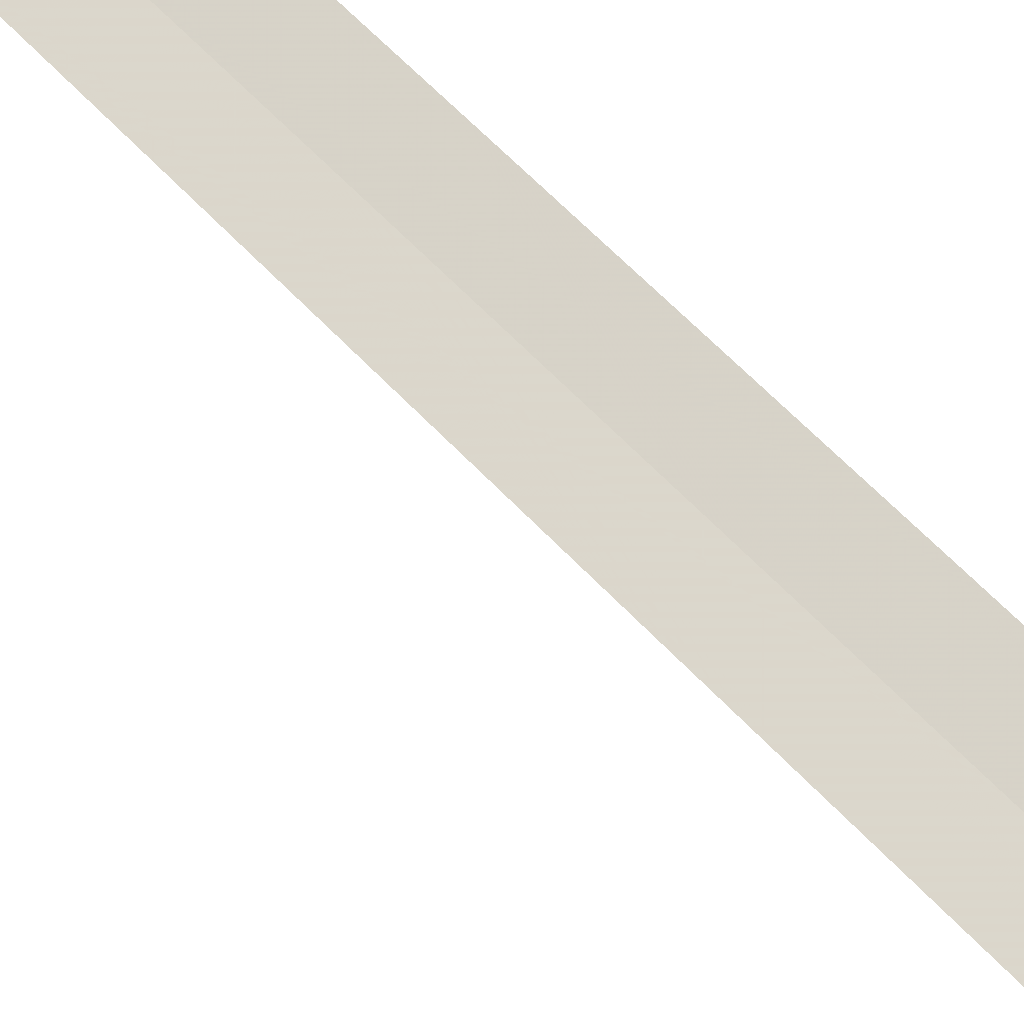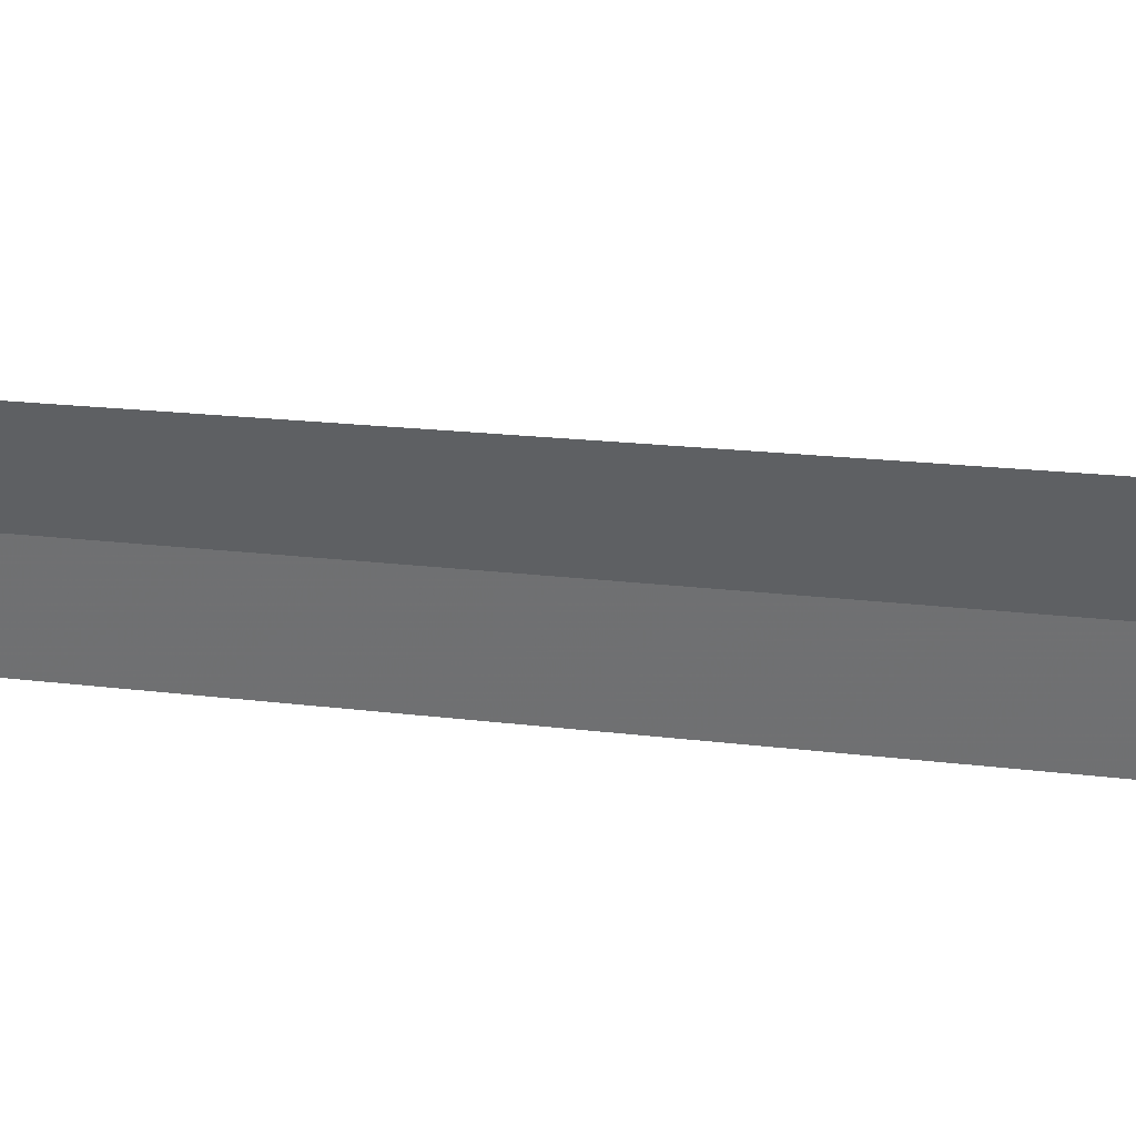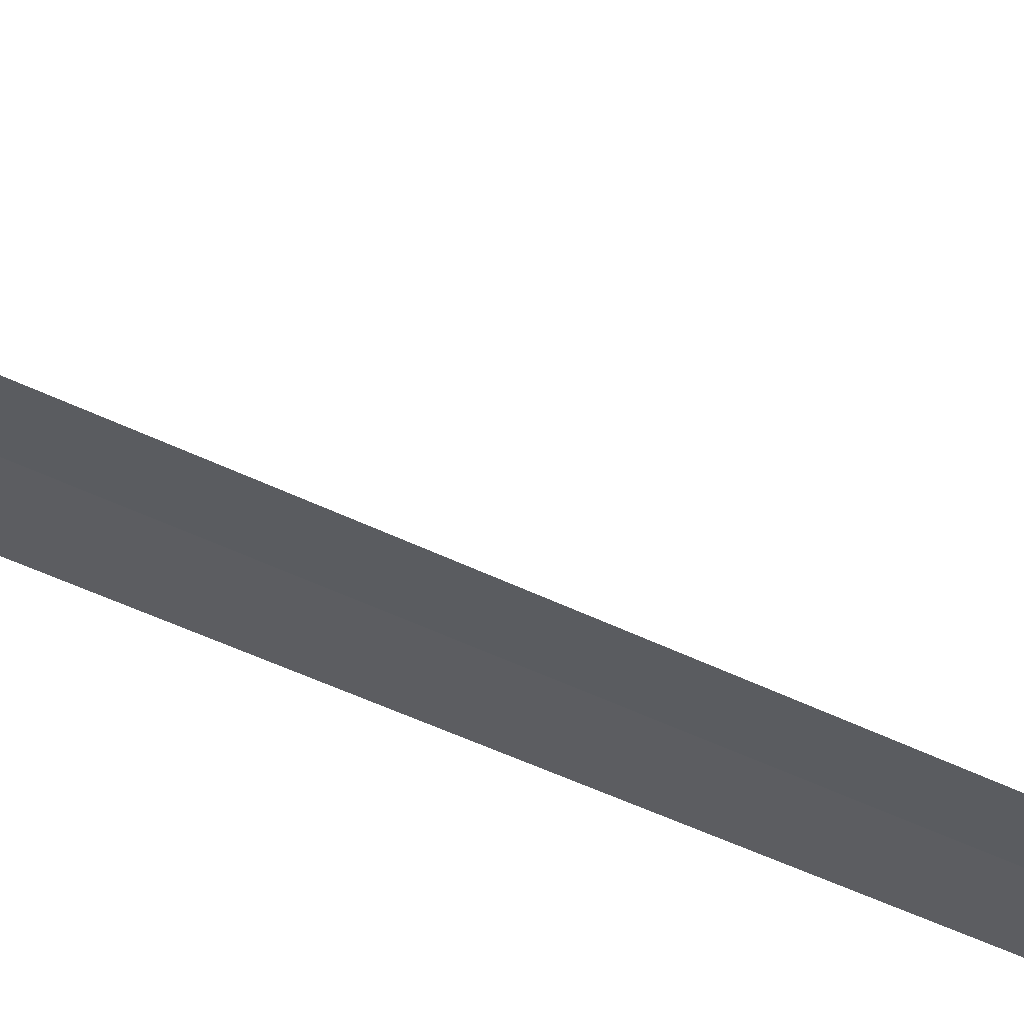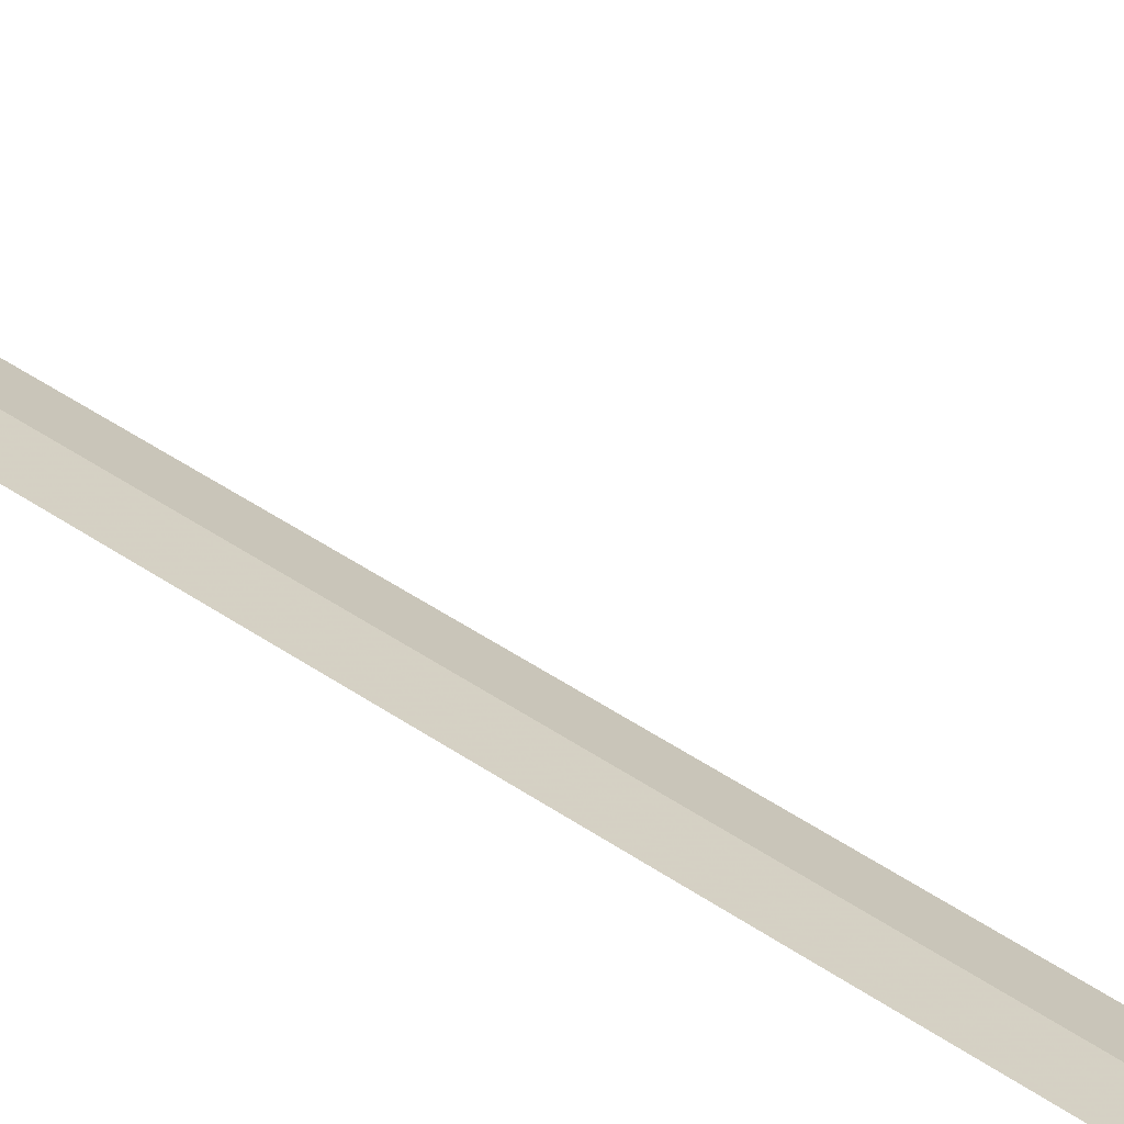
<metadata>
{"format":"obj","ext":"obj","renderer":"f3d","projection":"perspective","resolution":1024,"background":"white","views":[{"elev":-74.0,"azim":46.0,"up":"+Y"},{"elev":-6.7,"azim":56.2,"up":"+Y"},{"elev":-78.1,"azim":-112.3,"up":"+Y"},{"elev":63.3,"azim":123.0,"up":"+Y"}]}
</metadata>
<code>
v 67.63 155.1 1
v 67.02 155.2 0
v 67.29 155.5 0
v 67.91 155.4 1
v 67.39 154.8 1
v 67.63 155.1 30
f 1 2 3
f 1 3 4
f 1 5 2
f 1 6 5
f 1 4 6

</code>
